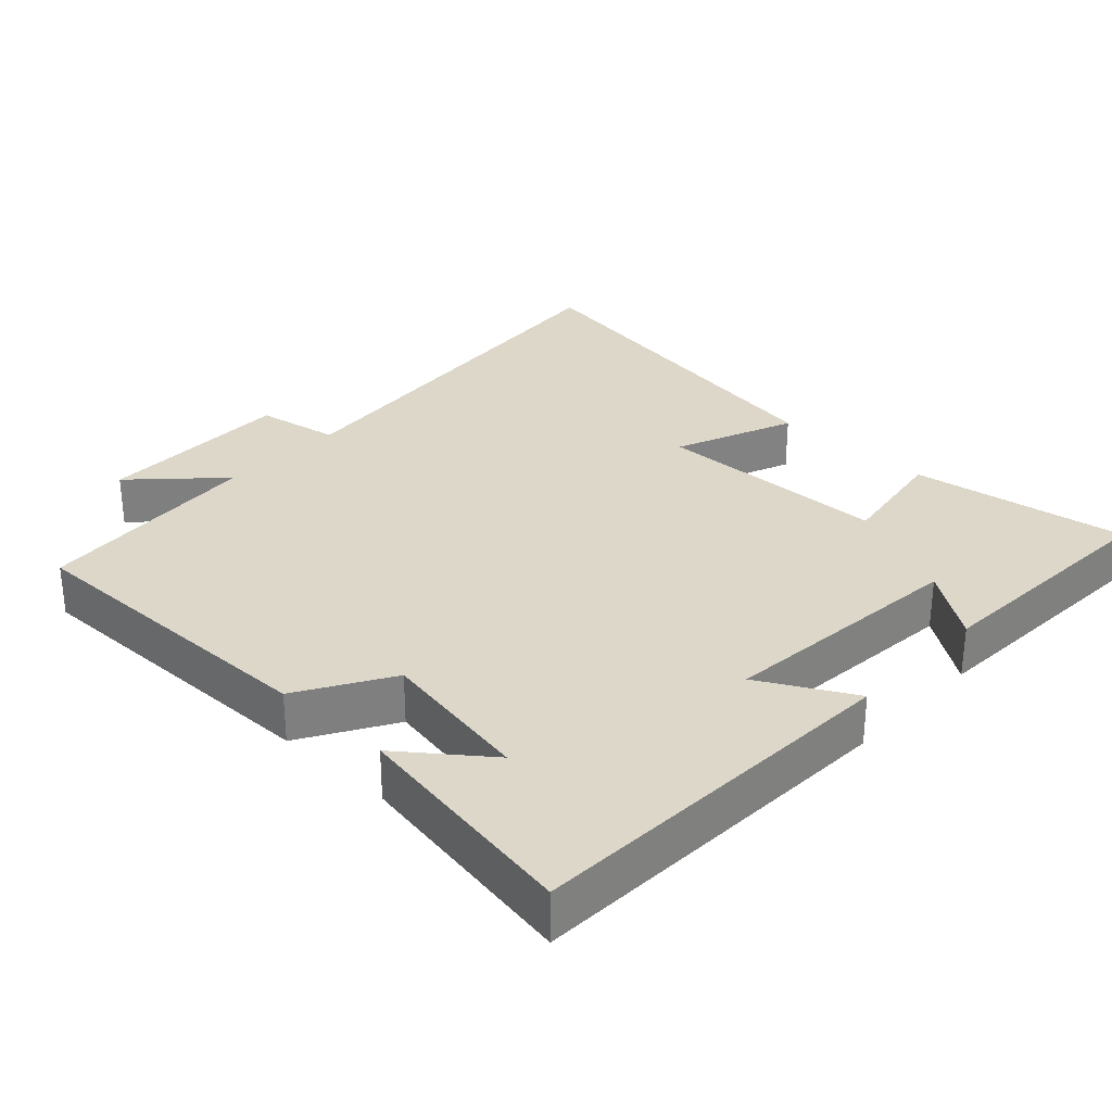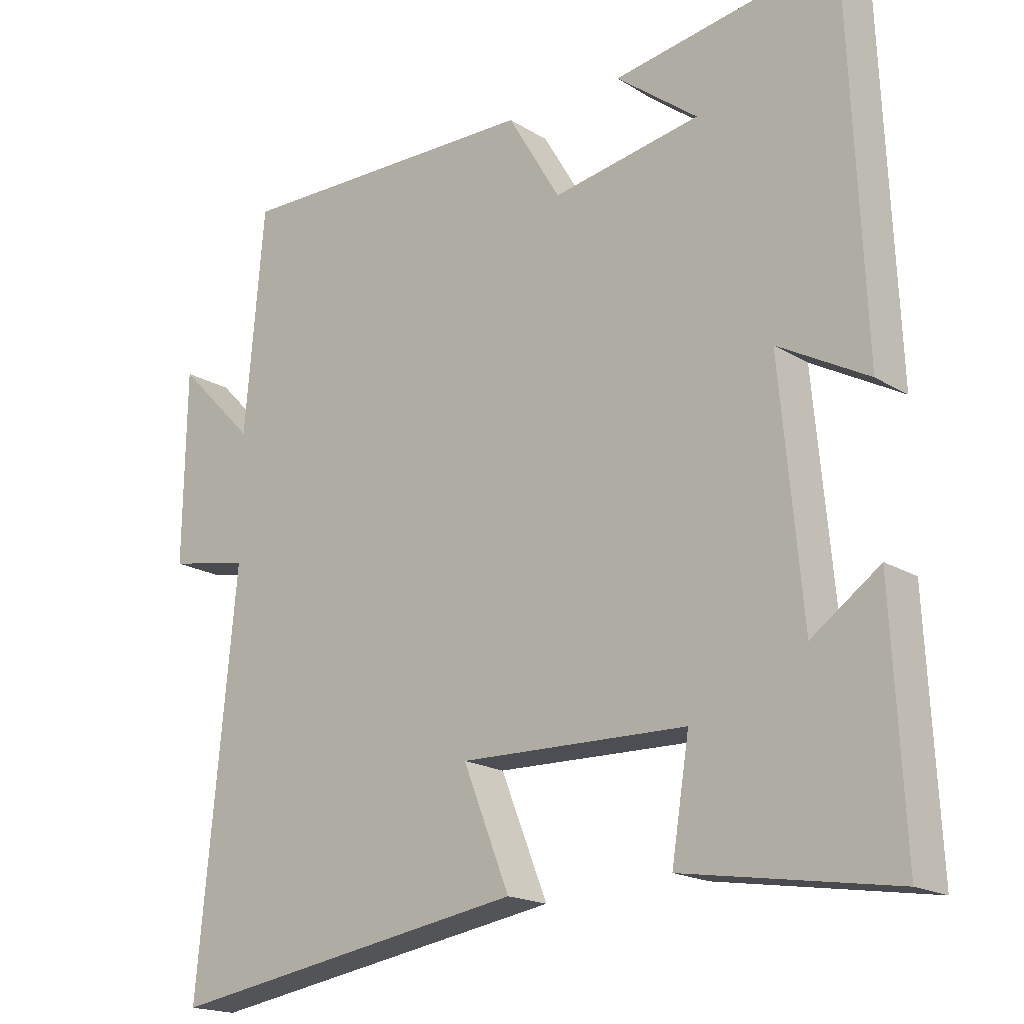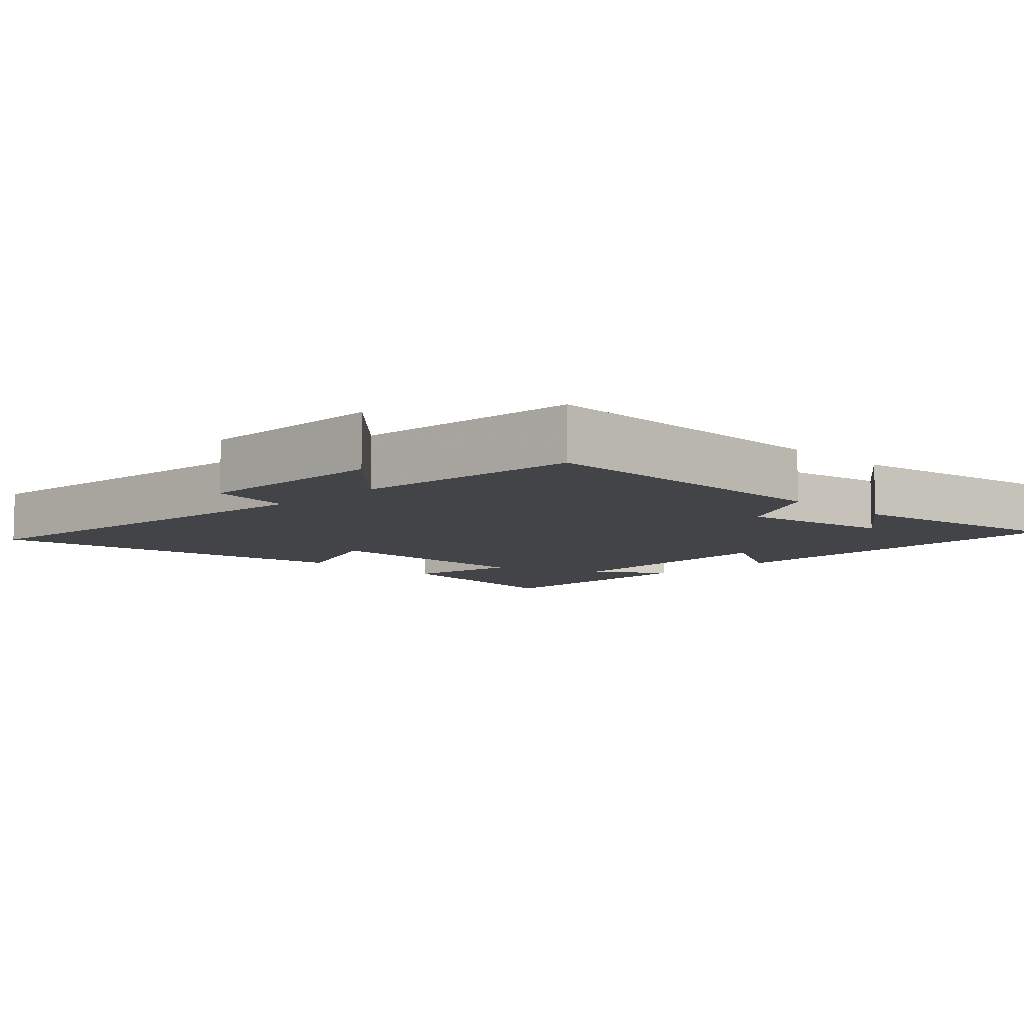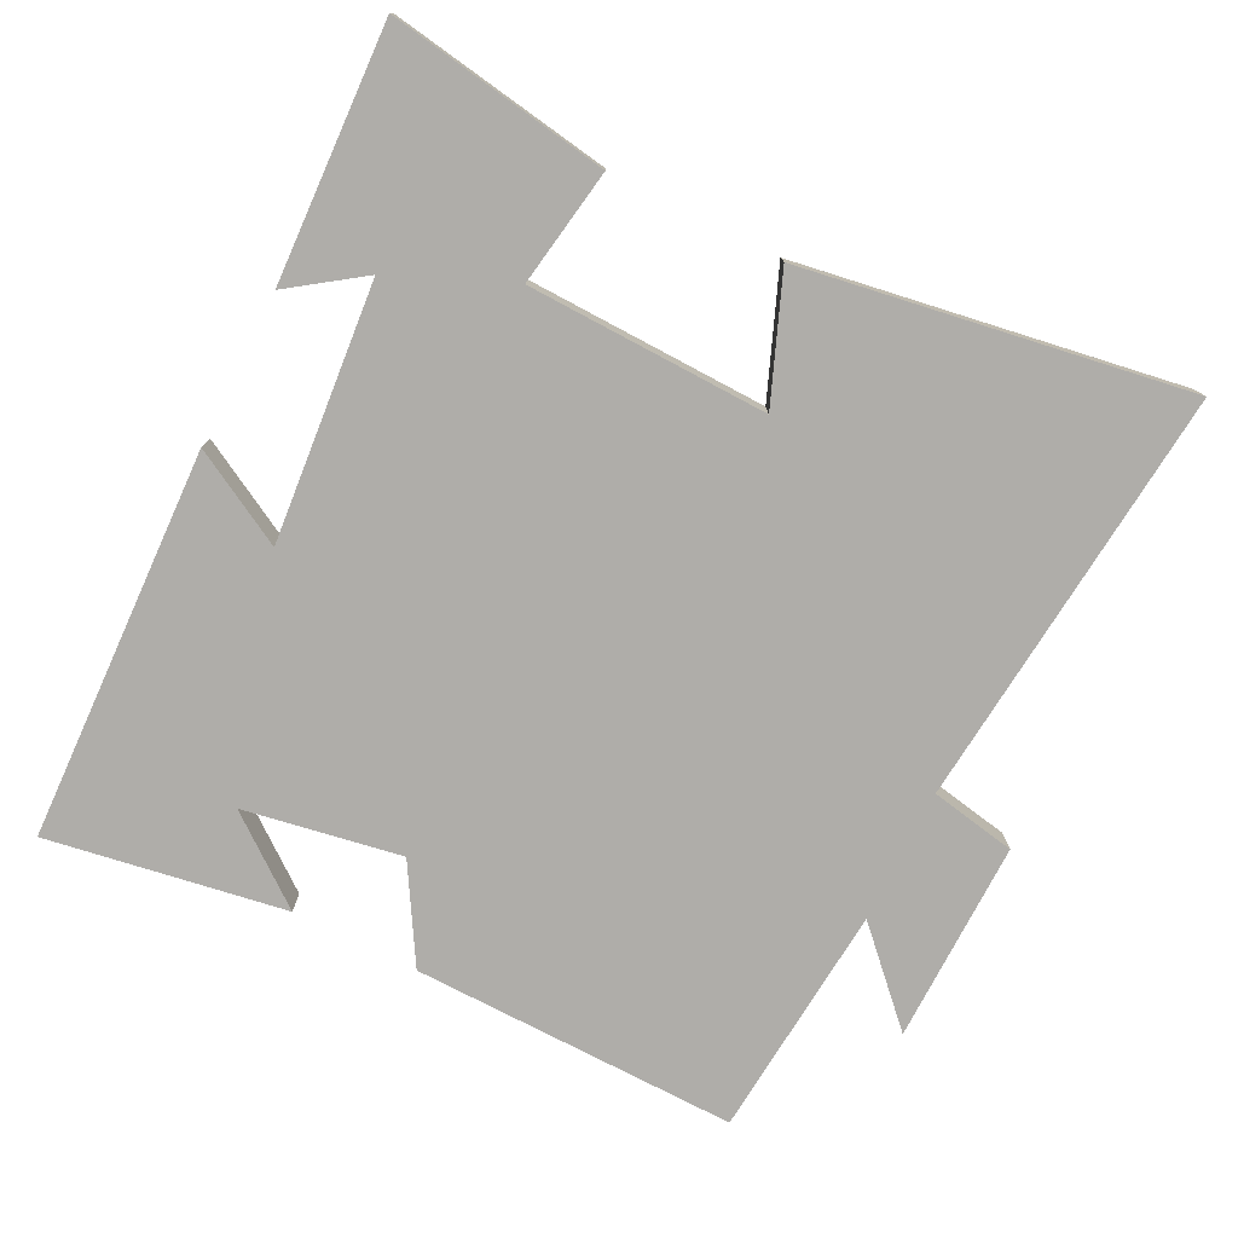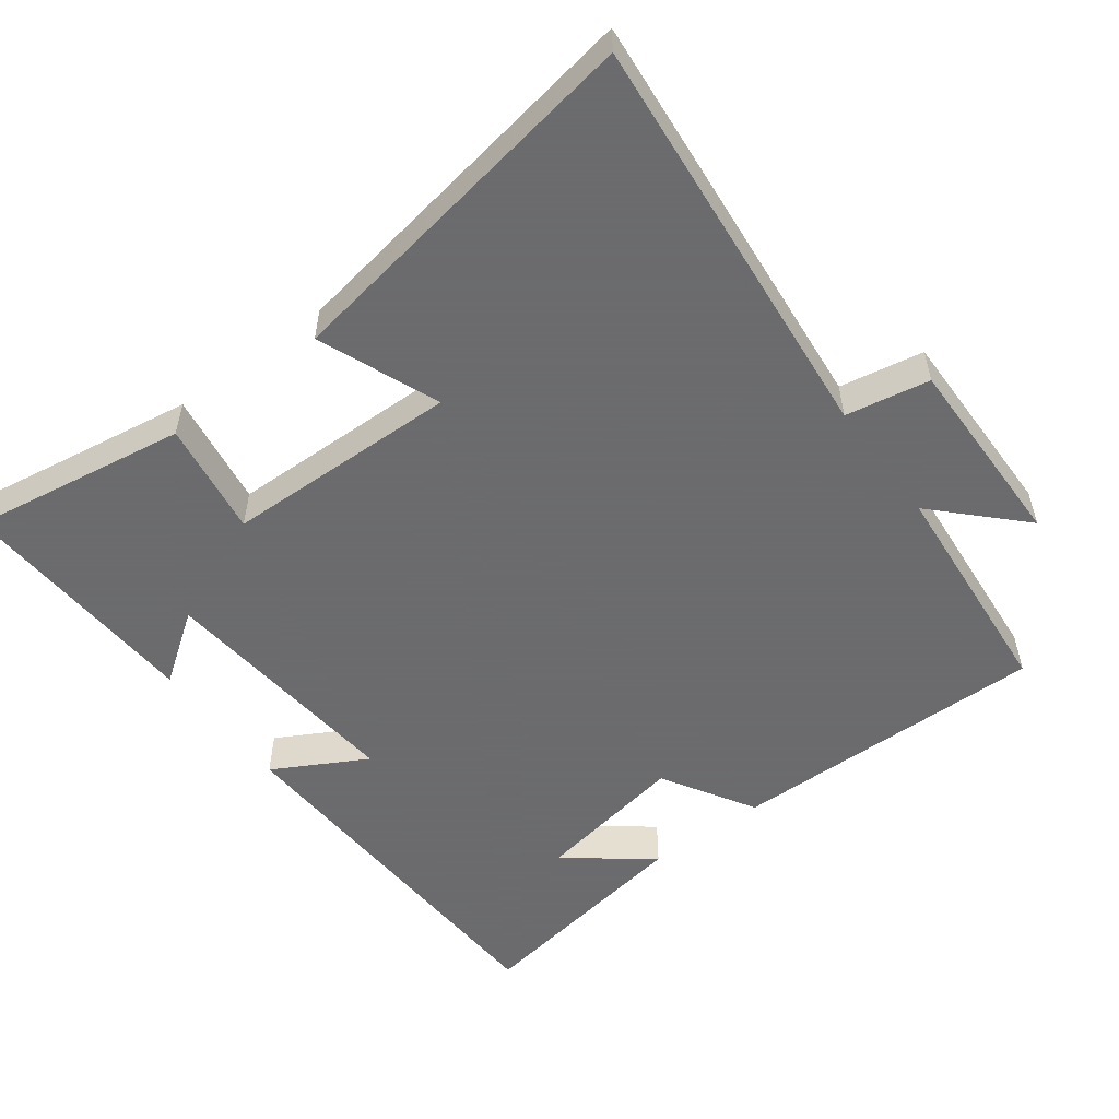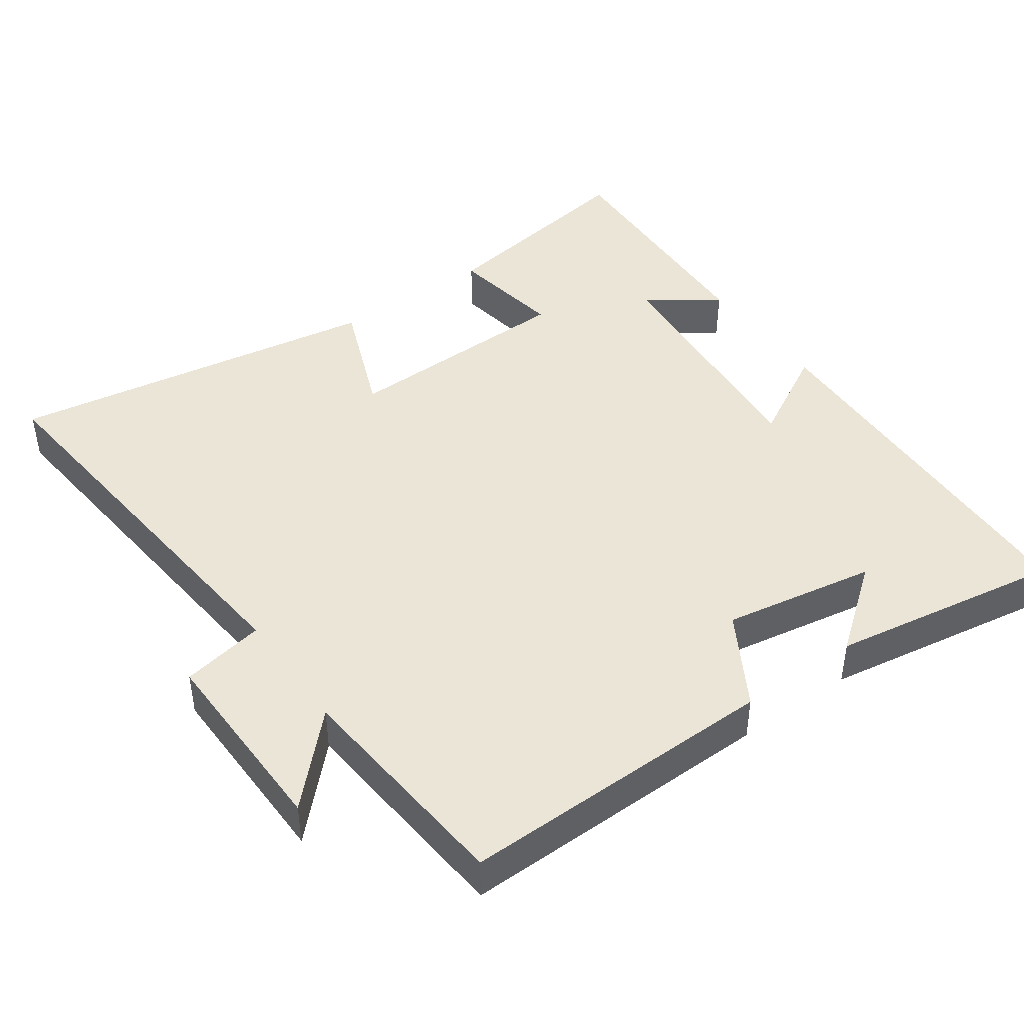
<metadata>
{"format":"obj","ext":"obj","renderer":"f3d","projection":"perspective","resolution":1024,"background":"white","views":[{"elev":30.3,"azim":43.3,"up":"+Y"},{"elev":-18.2,"azim":40.2,"up":"+Z"},{"elev":-8.0,"azim":-44.5,"up":"+Y"},{"elev":-77.4,"azim":153.3,"up":"+Y"},{"elev":-53.5,"azim":-143.1,"up":"+Y"},{"elev":44.1,"azim":-35.5,"up":"+Y"}]}
</metadata>
<code>
v 0.517 0.07 -0.549
v 0.211 0.07 -0.5
v 0.237 0.07 -0.338
v -0.095 0.07 -0.33
v -0.027 0.07 -0.5
v -0.556 0.07 -0.586
v -0.5 0.07 -0.001
v -0.618 0.07 0.021
v -0.614 0.07 0.299
v -0.5 0.07 0.183
v -0.472 0.07 0.506
v -0.023 0.07 0.5
v 0.054 0.07 0.37
v 0.27 0.07 0.408
v 0.151 0.07 0.5
v 0.478 0.07 0.554
v 0.5 0.07 0.014
v 0.369 0.07 0.086
v 0.401 0.07 -0.268
v 0.5 0.07 -0.198
v 0.517 0 -0.549
v 0.211 0 -0.5
v 0.237 0 -0.338
v -0.095 0 -0.33
v -0.027 0 -0.5
v -0.556 0 -0.586
v -0.5 0 -0.001
v -0.618 0 0.021
v -0.614 0 0.299
v -0.5 0 0.183
v -0.472 0 0.506
v -0.023 0 0.5
v 0.054 0 0.37
v 0.27 0 0.408
v 0.151 0 0.5
v 0.478 0 0.554
v 0.5 0 0.014
v 0.369 0 0.086
v 0.401 0 -0.268
v 0.5 0 -0.198
f 19 20 1 2
f 18 19 2 3
f 16 17 18
f 16 18 3 4
f 14 15 16
f 14 16 4
f 13 14 4
f 12 13 4
f 11 12 4
f 10 11 4
f 7 8 9 10
f 7 10 4 5
f 5 6 7
f 22 21 40 39
f 23 22 39 38
f 38 37 36
f 24 23 38 36
f 36 35 34
f 24 36 34
f 24 34 33
f 24 33 32
f 24 32 31
f 24 31 30
f 30 29 28 27
f 25 24 30 27
f 27 26 25
f 1 21 22 2
f 2 22 23 3
f 3 23 24 4
f 4 24 25 5
f 5 25 26 6
f 6 26 27 7
f 7 27 28 8
f 8 28 29 9
f 9 29 30 10
f 10 30 31 11
f 11 31 32 12
f 12 32 33 13
f 13 33 34 14
f 14 34 35 15
f 15 35 36 16
f 16 36 37 17
f 17 37 38 18
f 18 38 39 19
f 19 39 40 20
f 20 40 21 1

</code>
